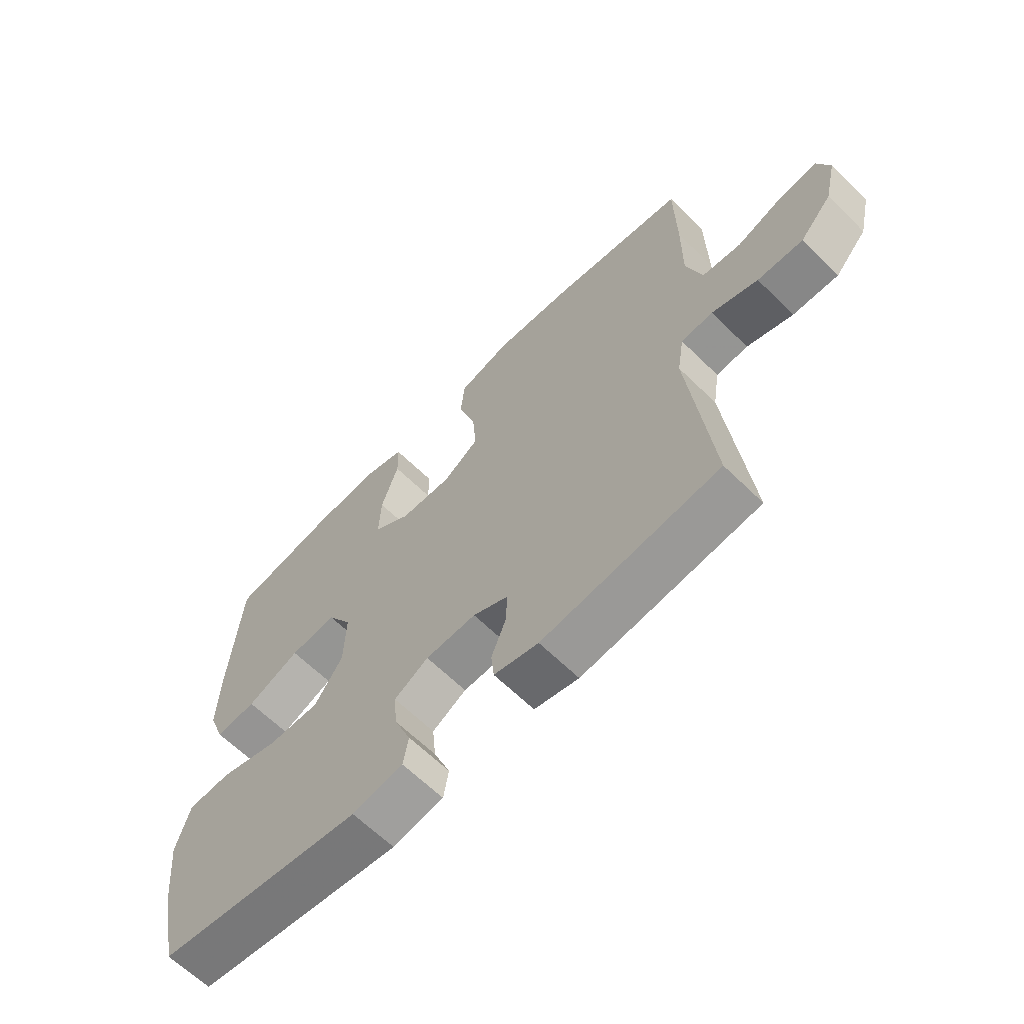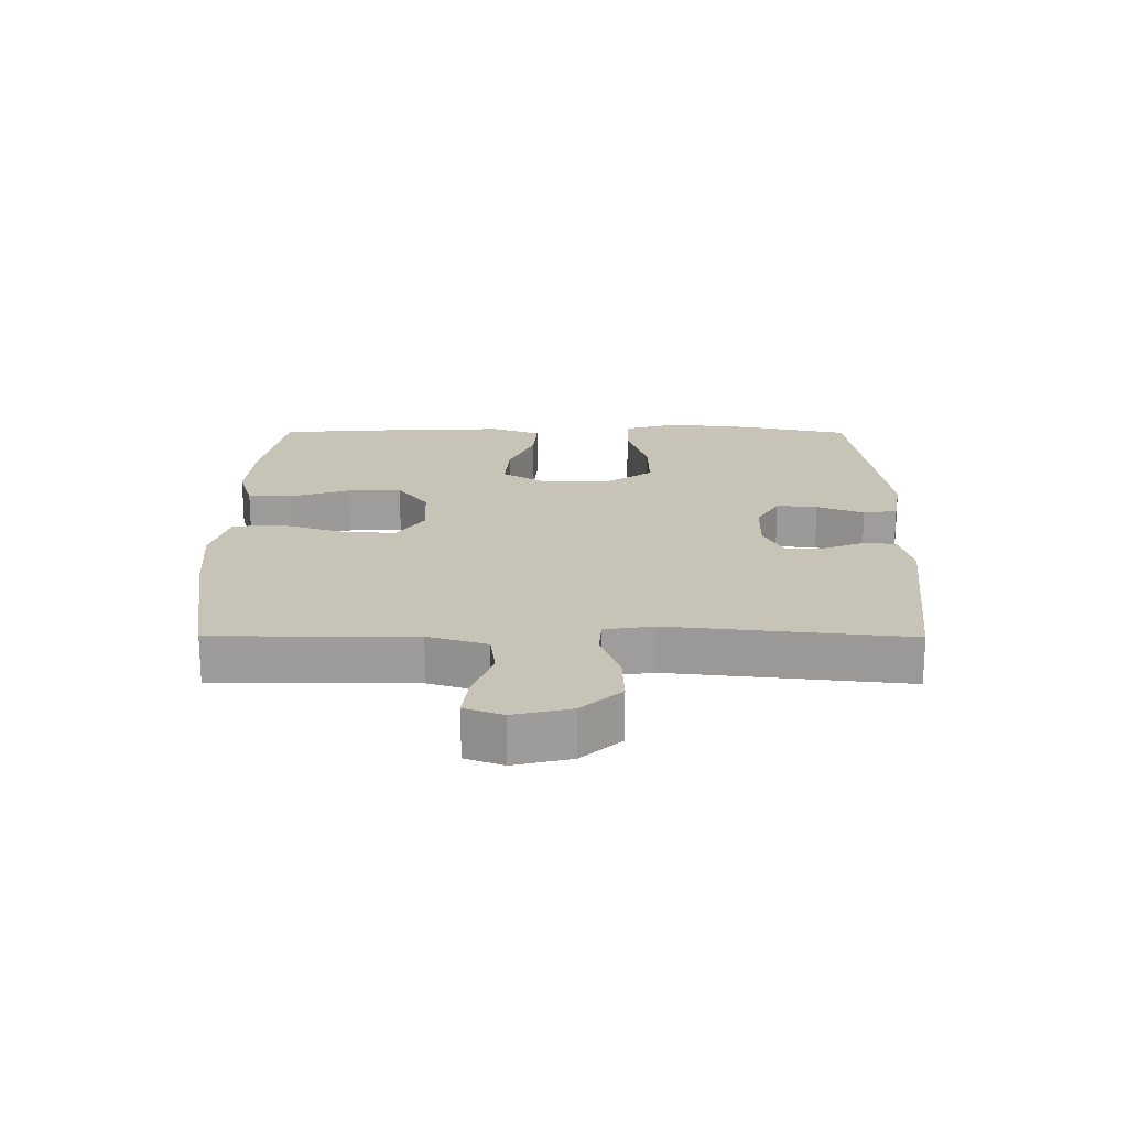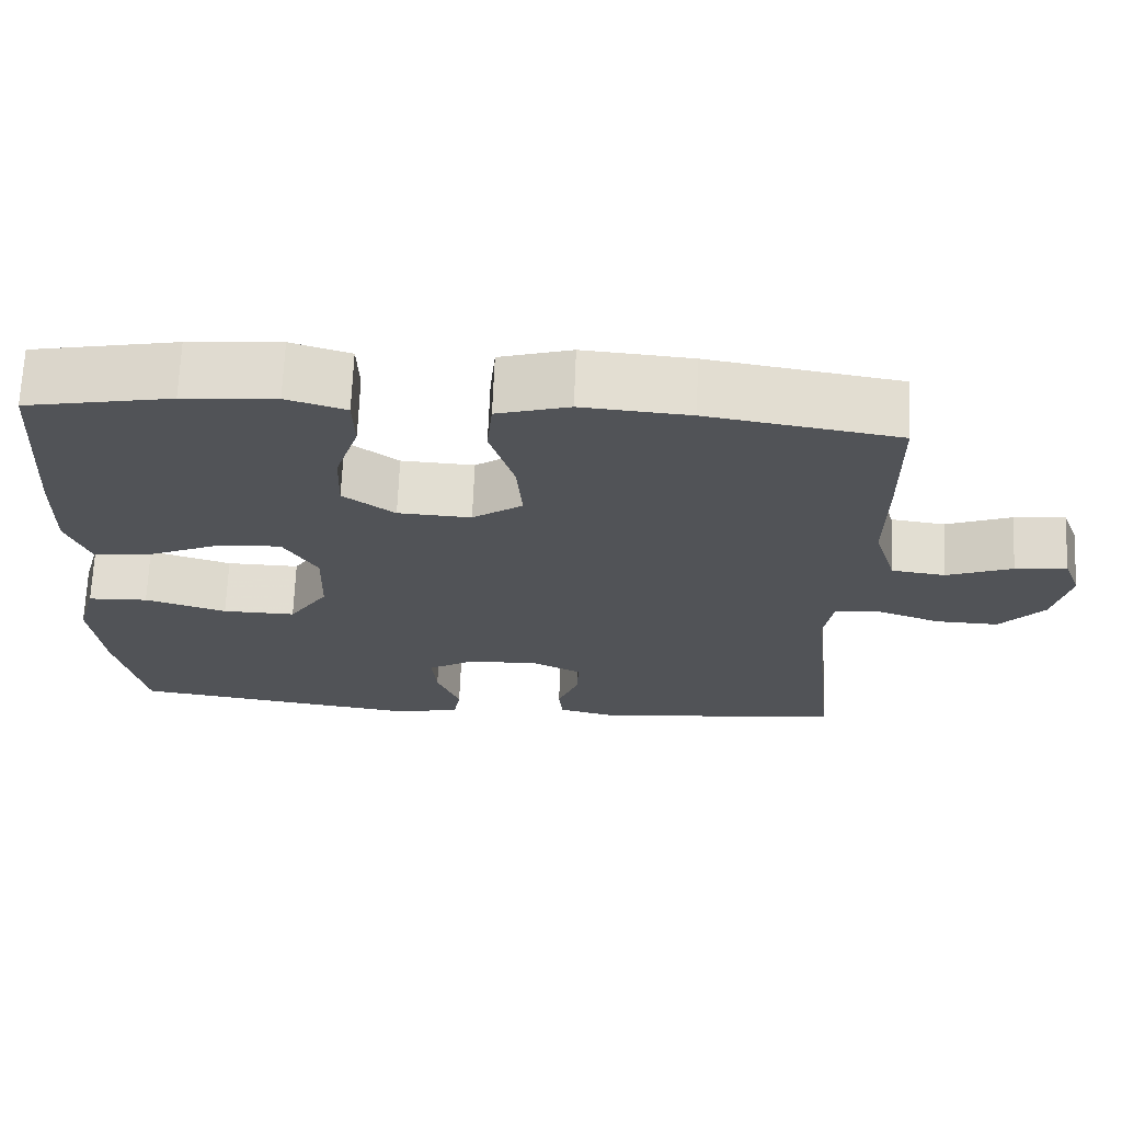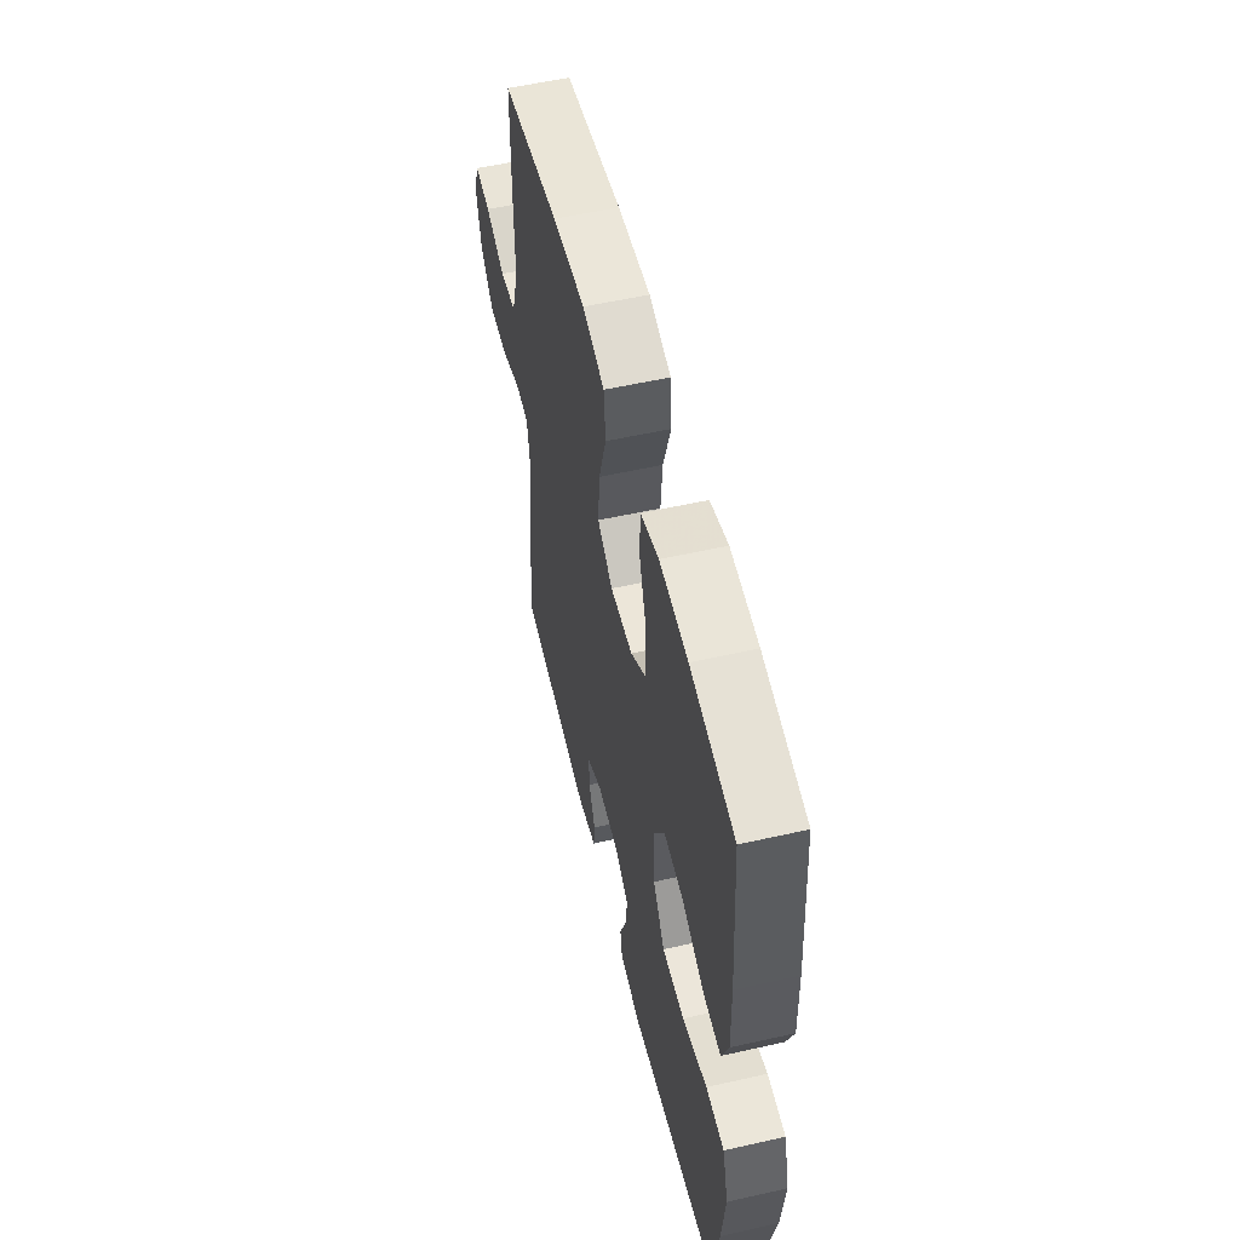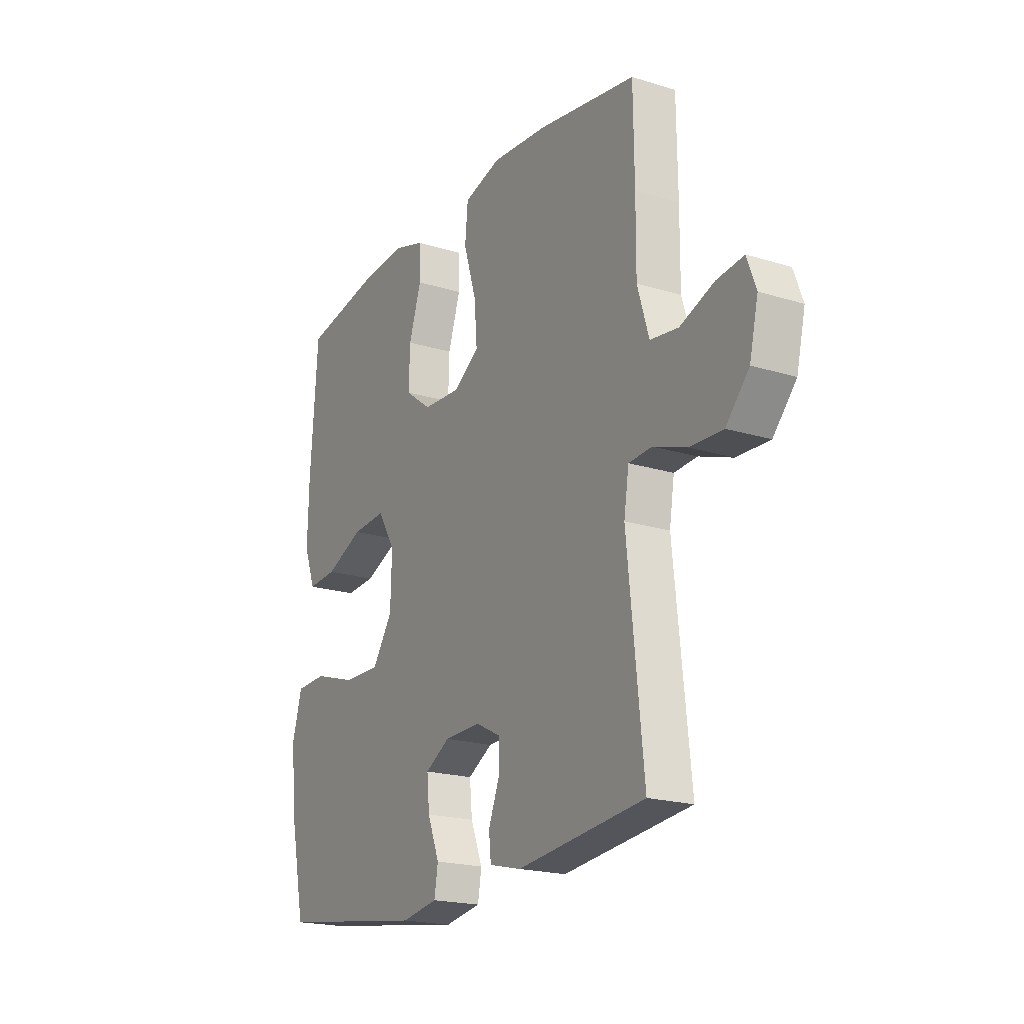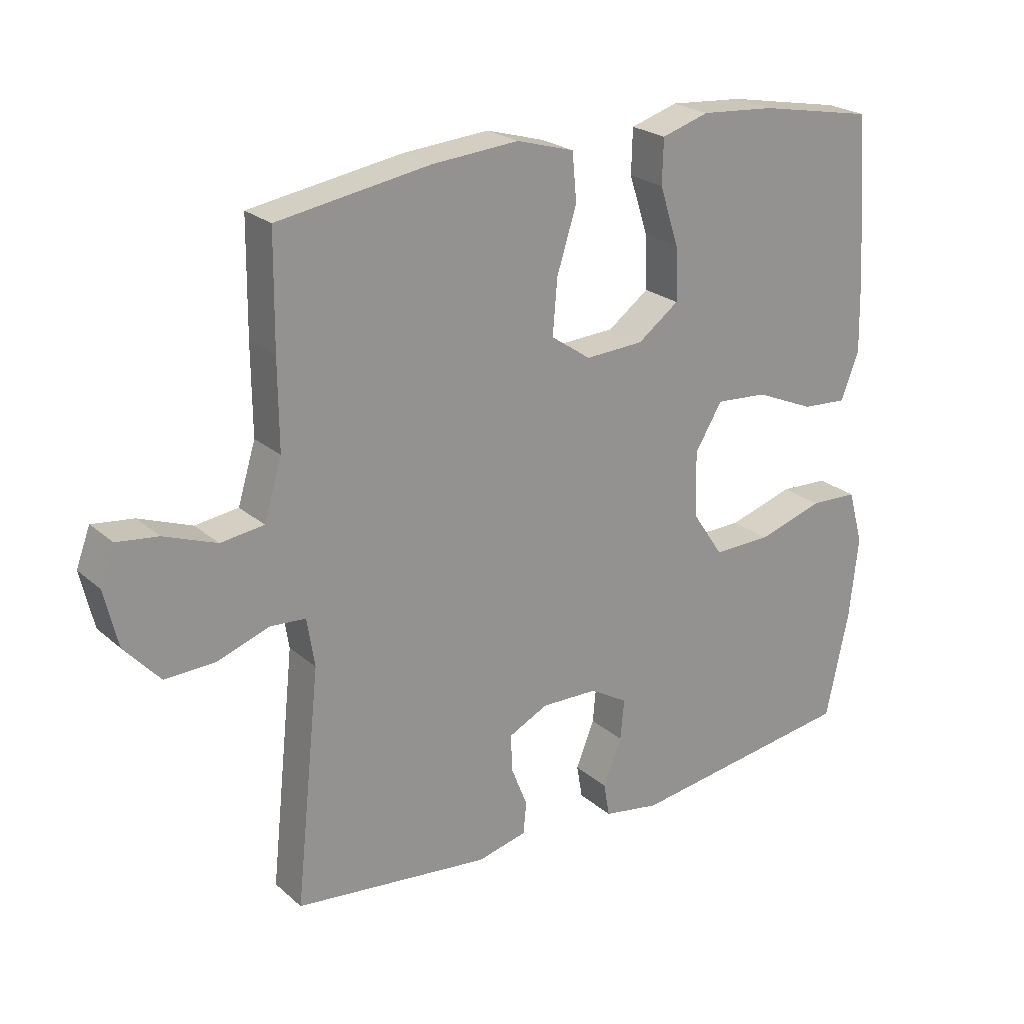
<metadata>
{"format":"obj","ext":"obj","renderer":"f3d","projection":"perspective","resolution":1024,"background":"white","views":[{"elev":-64.1,"azim":45.4,"up":"+Z"},{"elev":19.8,"azim":90.3,"up":"+Y"},{"elev":68.4,"azim":2.3,"up":"+Z"},{"elev":55.1,"azim":-103.4,"up":"+Z"},{"elev":-19.9,"azim":60.3,"up":"+Z"},{"elev":23.2,"azim":144.8,"up":"+Z"}]}
</metadata>
<code>
v -0.5 0.07 -0.5
v -0.536 0.07 -0.33
v -0.55 0.07 -0.2
v -0.526 0.07 -0.115
v -0.45 0.07 -0.112
v -0.347 0.07 -0.144
v -0.255 0.07 -0.146
v -0.206 0.07 -0.073
v -0.203 0.07 0.031
v -0.246 0.07 0.102
v -0.328 0.07 0.096
v -0.421 0.07 0.056
v -0.493 0.07 0.051
v -0.521 0.07 0.126
v -0.518 0.07 0.247
v -0.5 0.07 0.5
v -0.317 0.07 0.534
v -0.2 0.07 0.543
v -0.125 0.07 0.52
v -0.123 0.07 0.45
v -0.153 0.07 0.358
v -0.156 0.07 0.274
v -0.091 0.07 0.226
v 0.001 0.07 0.221
v 0.064 0.07 0.264
v 0.057 0.07 0.35
v 0.026 0.07 0.449
v 0.033 0.07 0.524
v 0.124 0.07 0.55
v 0.26 0.07 0.539
v 0.5 0.07 0.5
v 0.502 0.07 0.326
v 0.501 0.07 0.189
v 0.529 0.07 0.097
v 0.597 0.07 0.088
v 0.68 0.07 0.119
v 0.745 0.07 0.127
v 0.767 0.07 0.068
v 0.746 0.07 -0.021
v 0.69 0.07 -0.083
v 0.61 0.07 -0.08
v 0.529 0.07 -0.051
v 0.473 0.07 -0.055
v 0.461 0.07 -0.131
v 0.5 0.07 -0.5
v 0.19 0.07 -0.534
v 0.112 0.07 -0.515
v 0.107 0.07 -0.465
v 0.133 0.07 -0.399
v 0.135 0.07 -0.341
v 0.073 0.07 -0.31
v -0.016 0.07 -0.312
v -0.076 0.07 -0.347
v -0.07 0.07 -0.411
v -0.041 0.07 -0.484
v -0.05 0.07 -0.537
v -0.139 0.07 -0.552
v -0.5 0 -0.5
v -0.536 0 -0.33
v -0.55 0 -0.2
v -0.526 0 -0.115
v -0.45 0 -0.112
v -0.347 0 -0.144
v -0.255 0 -0.146
v -0.206 0 -0.073
v -0.203 0 0.031
v -0.246 0 0.102
v -0.328 0 0.096
v -0.421 0 0.056
v -0.493 0 0.051
v -0.521 0 0.126
v -0.518 0 0.247
v -0.5 0 0.5
v -0.317 0 0.534
v -0.2 0 0.543
v -0.125 0 0.52
v -0.123 0 0.45
v -0.153 0 0.358
v -0.156 0 0.274
v -0.091 0 0.226
v 0.001 0 0.221
v 0.064 0 0.264
v 0.057 0 0.35
v 0.026 0 0.449
v 0.033 0 0.524
v 0.124 0 0.55
v 0.26 0 0.539
v 0.5 0 0.5
v 0.502 0 0.326
v 0.501 0 0.189
v 0.529 0 0.097
v 0.597 0 0.088
v 0.68 0 0.119
v 0.745 0 0.127
v 0.767 0 0.068
v 0.746 0 -0.021
v 0.69 0 -0.083
v 0.61 0 -0.08
v 0.529 0 -0.051
v 0.473 0 -0.055
v 0.461 0 -0.131
v 0.5 0 -0.5
v 0.19 0 -0.534
v 0.112 0 -0.515
v 0.107 0 -0.465
v 0.133 0 -0.399
v 0.135 0 -0.341
v 0.073 0 -0.31
v -0.016 0 -0.312
v -0.076 0 -0.347
v -0.07 0 -0.411
v -0.041 0 -0.484
v -0.05 0 -0.537
v -0.139 0 -0.552
f 54 55 56 57
f 53 54 57 1
f 52 53 1 2
f 46 47 48 49
f 44 45 46 49
f 43 44 49 50
f 39 40 41 42
f 39 42 43
f 38 39 43
f 35 36 37 38
f 35 38 43
f 34 35 43 50
f 30 31 32 33
f 26 27 28 29
f 25 26 29 30
f 18 19 20 21
f 18 21 22
f 17 18 22
f 16 17 22
f 15 16 22 23
f 11 12 13 14
f 10 11 14 15
f 3 4 5 6
f 52 2 3 6
f 51 52 6 7
f 34 50 51
f 25 30 33 34
f 24 25 34 51
f 10 15 23 24
f 9 10 24 51
f 8 9 51
f 7 8 51
f 114 113 112 111
f 58 114 111 110
f 59 58 110 109
f 106 105 104 103
f 106 103 102 101
f 107 106 101 100
f 99 98 97 96
f 100 99 96
f 100 96 95
f 95 94 93 92
f 100 95 92
f 107 100 92 91
f 90 89 88 87
f 86 85 84 83
f 87 86 83 82
f 78 77 76 75
f 79 78 75
f 79 75 74
f 79 74 73
f 80 79 73 72
f 71 70 69 68
f 72 71 68 67
f 63 62 61 60
f 63 60 59 109
f 64 63 109 108
f 108 107 91
f 91 90 87 82
f 108 91 82 81
f 81 80 72 67
f 108 81 67 66
f 108 66 65
f 108 65 64
f 1 58 59 2
f 2 59 60 3
f 3 60 61 4
f 4 61 62 5
f 5 62 63 6
f 6 63 64 7
f 7 64 65 8
f 8 65 66 9
f 9 66 67 10
f 10 67 68 11
f 11 68 69 12
f 12 69 70 13
f 13 70 71 14
f 14 71 72 15
f 15 72 73 16
f 16 73 74 17
f 17 74 75 18
f 18 75 76 19
f 19 76 77 20
f 20 77 78 21
f 21 78 79 22
f 22 79 80 23
f 23 80 81 24
f 24 81 82 25
f 25 82 83 26
f 26 83 84 27
f 27 84 85 28
f 28 85 86 29
f 29 86 87 30
f 30 87 88 31
f 31 88 89 32
f 32 89 90 33
f 33 90 91 34
f 34 91 92 35
f 35 92 93 36
f 36 93 94 37
f 37 94 95 38
f 38 95 96 39
f 39 96 97 40
f 40 97 98 41
f 41 98 99 42
f 42 99 100 43
f 43 100 101 44
f 44 101 102 45
f 45 102 103 46
f 46 103 104 47
f 47 104 105 48
f 48 105 106 49
f 49 106 107 50
f 50 107 108 51
f 51 108 109 52
f 52 109 110 53
f 53 110 111 54
f 54 111 112 55
f 55 112 113 56
f 56 113 114 57
f 57 114 58 1

</code>
